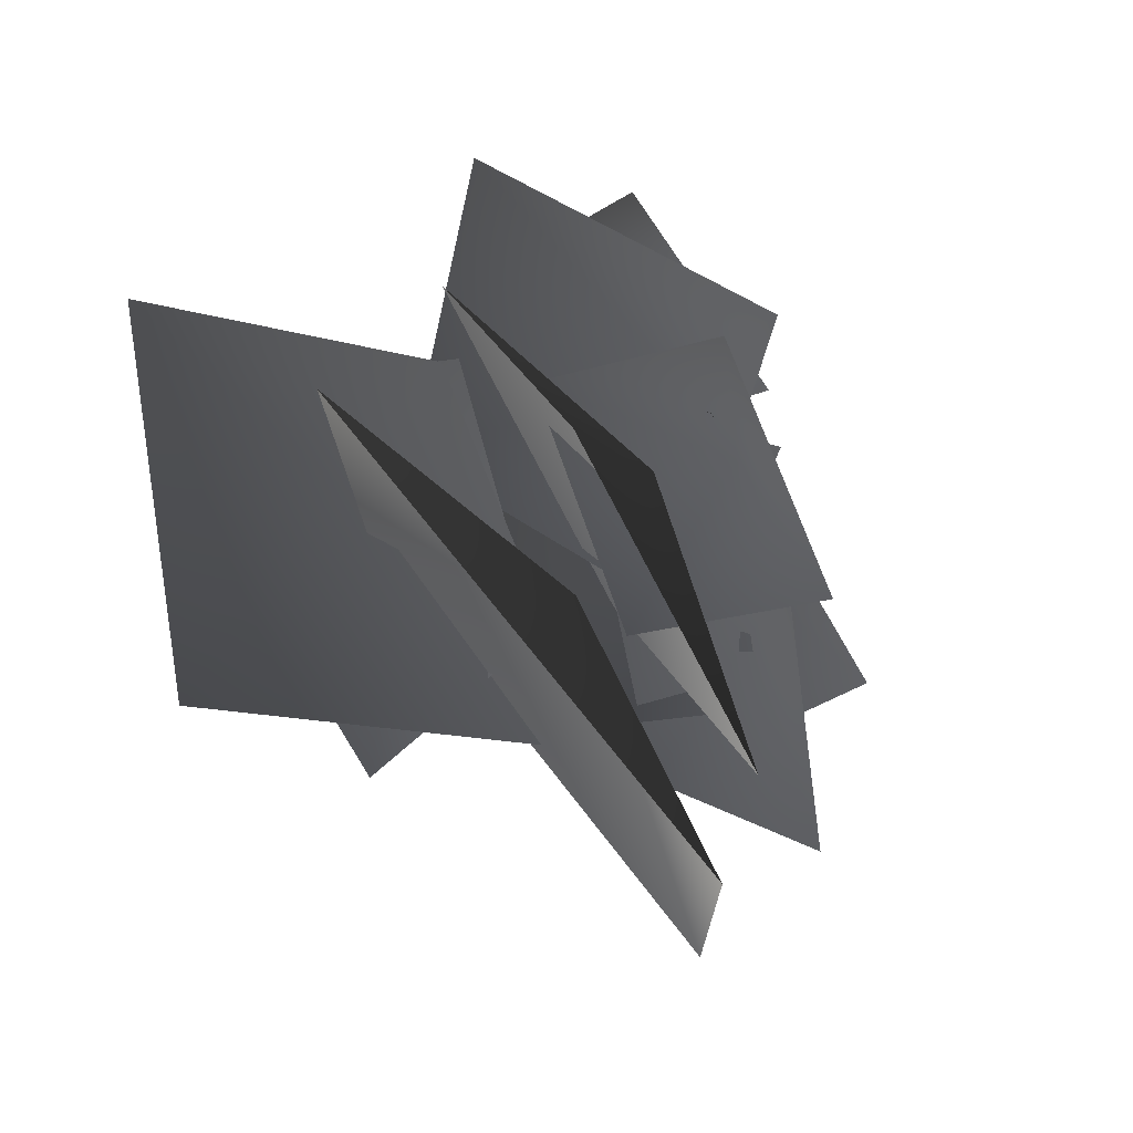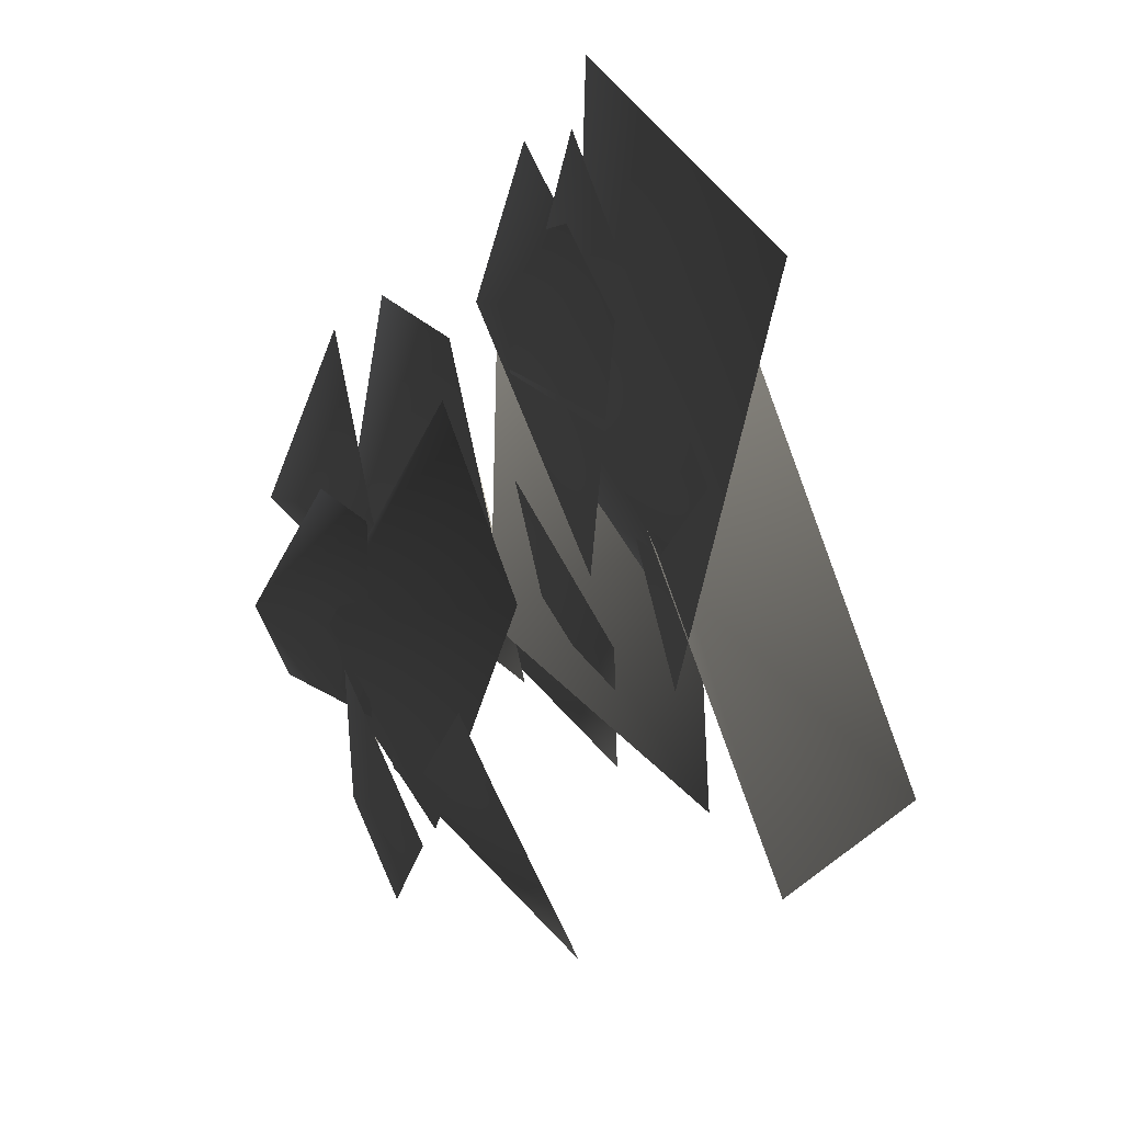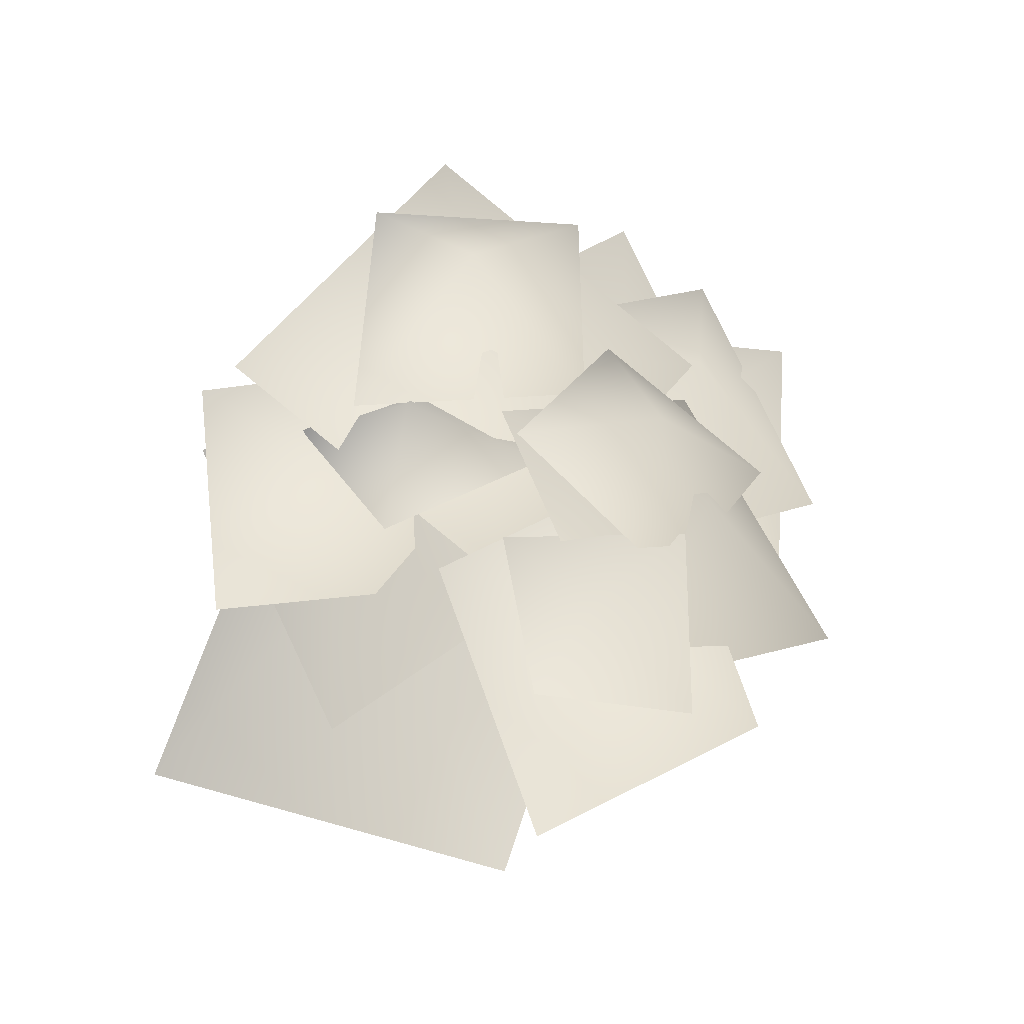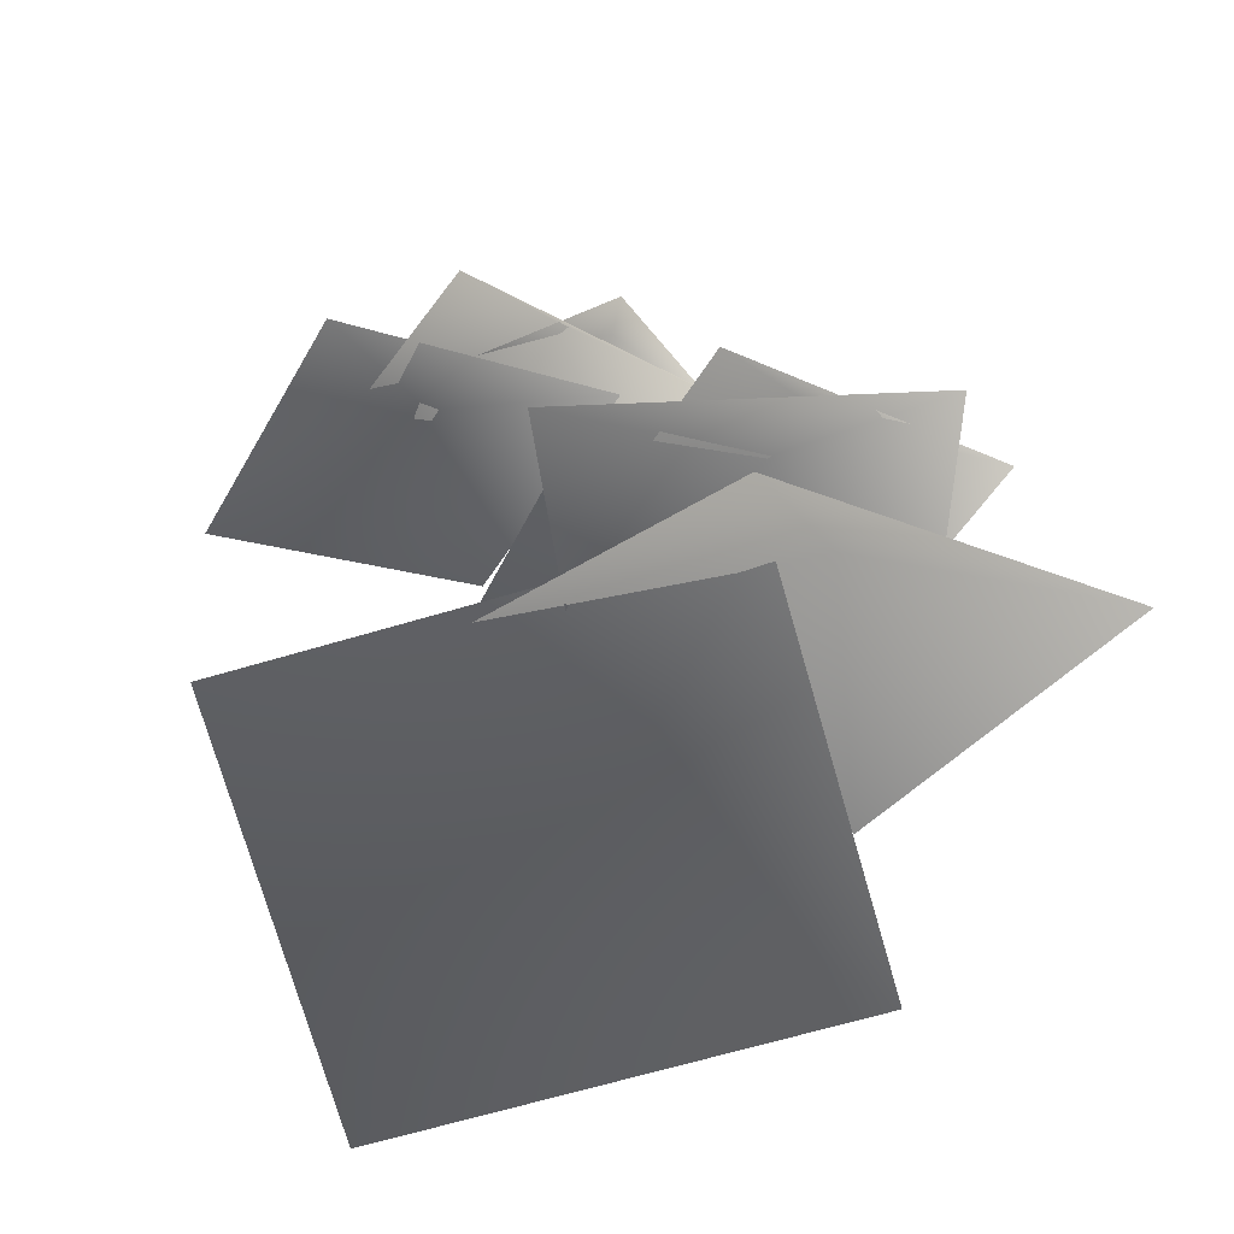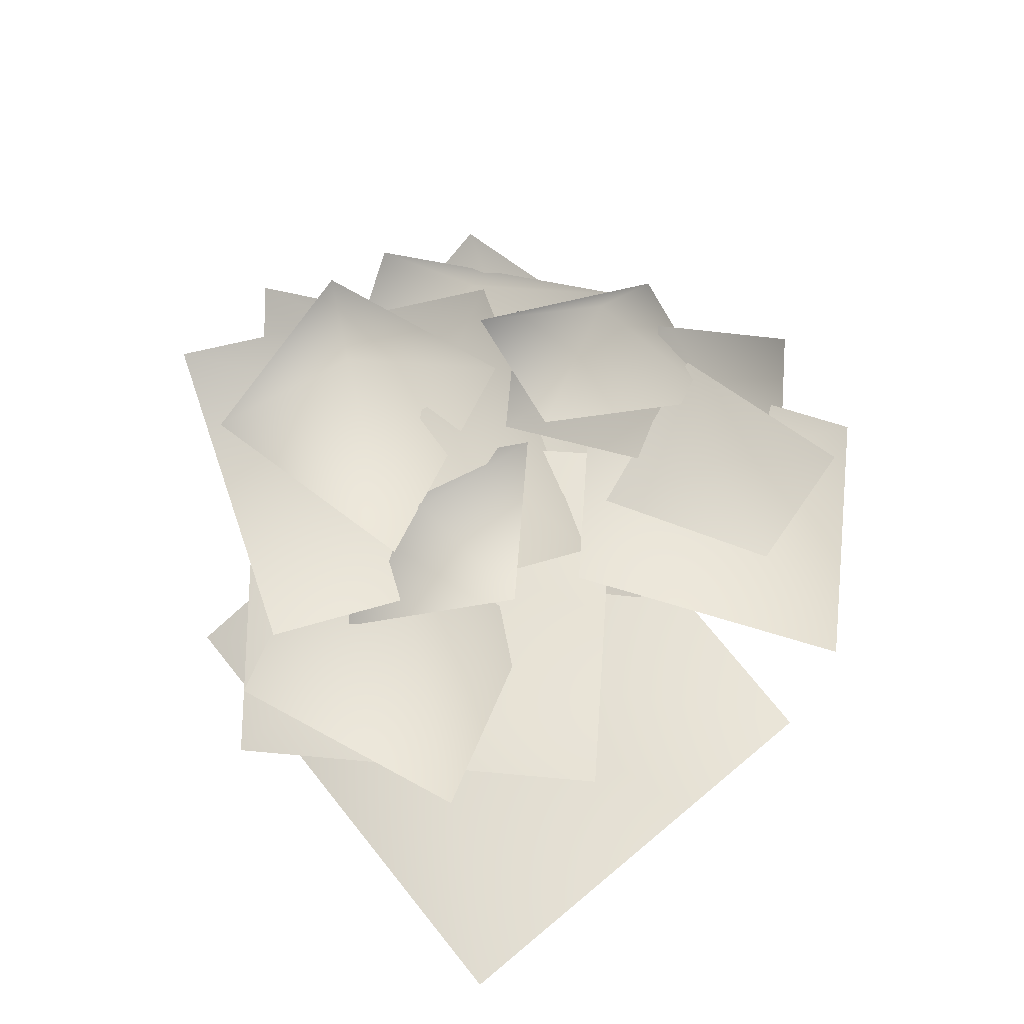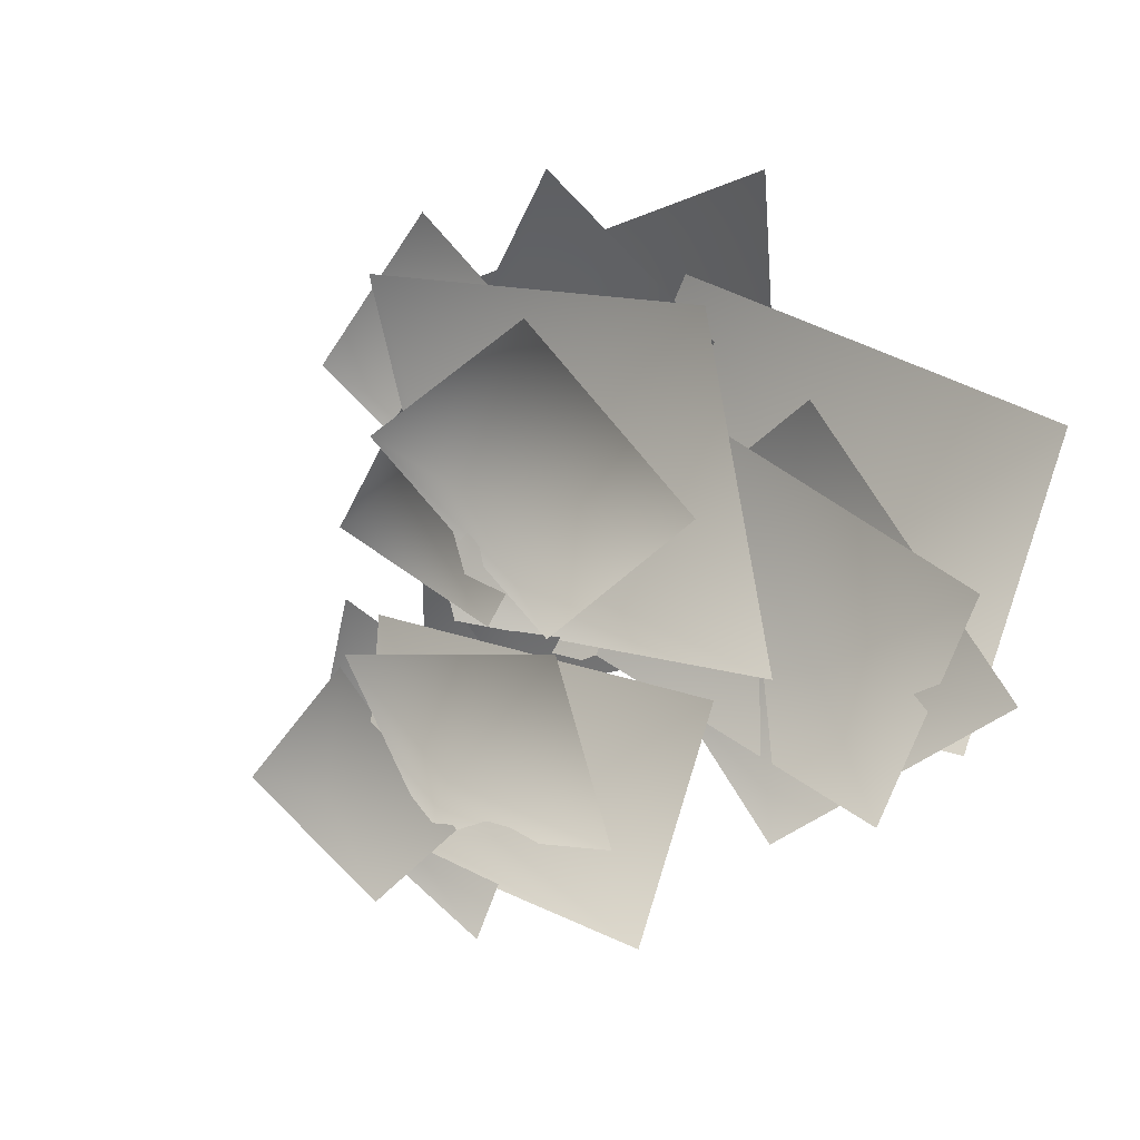
<metadata>
{"format":"obj","ext":"obj","renderer":"f3d","projection":"perspective","resolution":1024,"background":"white","views":[{"elev":48.6,"azim":44.8,"up":"+Z"},{"elev":-71.1,"azim":-72.9,"up":"+Z"},{"elev":67.3,"azim":128.4,"up":"+Y"},{"elev":-56.3,"azim":-144.6,"up":"+Y"},{"elev":69.0,"azim":70.7,"up":"+Y"},{"elev":13.9,"azim":-141.0,"up":"+Z"}]}
</metadata>
<code>
g Object60
v 56.55 69.17 -288.5
v 85.82 56.51 -285.3
v 54.86 48.27 -312.4
v 24.43 58.92 -287.6
v 57.83 63.02 -258.5
v 4.421 49.43 -323.7
v 4.416 38.29 -284.3
v 43.27 39.66 -316.1
v 18.8 25.29 -360.1
v -27.52 30.12 -327.1
v 51.83 56.33 -284.8
v 58.65 32.91 -254.2
v 87.05 41.93 -311
v 38.32 62.9 -331.5
v 10.05 54.42 -274.5
v 51.5 81.68 -344
v 61.97 76.9 -316
v 84.29 63.39 -354.2
v 47.31 64.25 -371.3
v 23.69 74.37 -332.5
v 44.4 83.58 -295.3
v 53.69 65.86 -278.3
v 62.23 77.54 -304.8
v 35.64 74.47 -316.4
v 26.96 62.45 -290
v -6.404 51.21 -320.8
v 14.43 53.15 -285.5
v 37.28 47.01 -327.1
v -4.681 31.08 -350.4
v -25.07 38.15 -308.9
v 21.11 96.13 -290.8
v 20.04 84.55 -268.5
v 50.12 83.39 -288.5
v 22.19 77.27 -315.4
v -3.199 76.61 -294.4
v 54.89 89.09 -342.3
v 54.15 86.49 -323.2
v 72 87.92 -343.6
v 56.31 77.61 -363.3
v 34.37 83.29 -345
v 2.161 38.11 -311.5
v 26.99 38.56 -267.7
v 57.4 39.83 -330.7
v -5.154 6.332 -345.1
v -31.45 26.44 -285.7
v 27.18 83.02 -344.7
v 39.45 93.49 -311.3
v 59.06 77.24 -352.4
v 23.66 53.44 -370.4
v 5.32 60.01 -325.3
v 25.21 95.22 -332.6
v 42.41 97.51 -316.8
v 41.55 81.43 -347.7
v 13.75 72.93 -346.4
v 15.63 83.35 -315.1
v 29.08 85.42 -300.9
v 55.14 77.68 -266.1
v 52.97 62.31 -320.9
v -2.475 56.6 -321.5
v -0.6287 71.53 -266.4
v 56.07 36.1 -292.1
v 29.76 14.19 -254
v 108.4 9.013 -282
v 86.32 32.64 -348.9
v 7.716 38.55 -320.6
f 3 1 2
f 4 1 3
f 5 1 4
f 2 1 5
f 8 6 7
f 9 6 8
f 10 6 9
f 7 6 10
f 13 11 12
f 14 11 13
f 15 11 14
f 12 11 15
f 18 16 17
f 19 16 18
f 20 16 19
f 17 16 20
f 23 21 22
f 24 21 23
f 25 21 24
f 22 21 25
f 28 26 27
f 29 26 28
f 30 26 29
f 27 26 30
f 33 31 32
f 34 31 33
f 35 31 34
f 32 31 35
f 38 36 37
f 39 36 38
f 40 36 39
f 37 36 40
f 43 41 42
f 44 41 43
f 45 41 44
f 42 41 45
f 48 46 47
f 49 46 48
f 50 46 49
f 47 46 50
f 53 51 52
f 54 51 53
f 55 51 54
f 52 51 55
f 58 56 57
f 59 56 58
f 60 56 59
f 57 56 60
f 63 61 62
f 64 61 63
f 65 61 64
f 62 61 65

</code>
